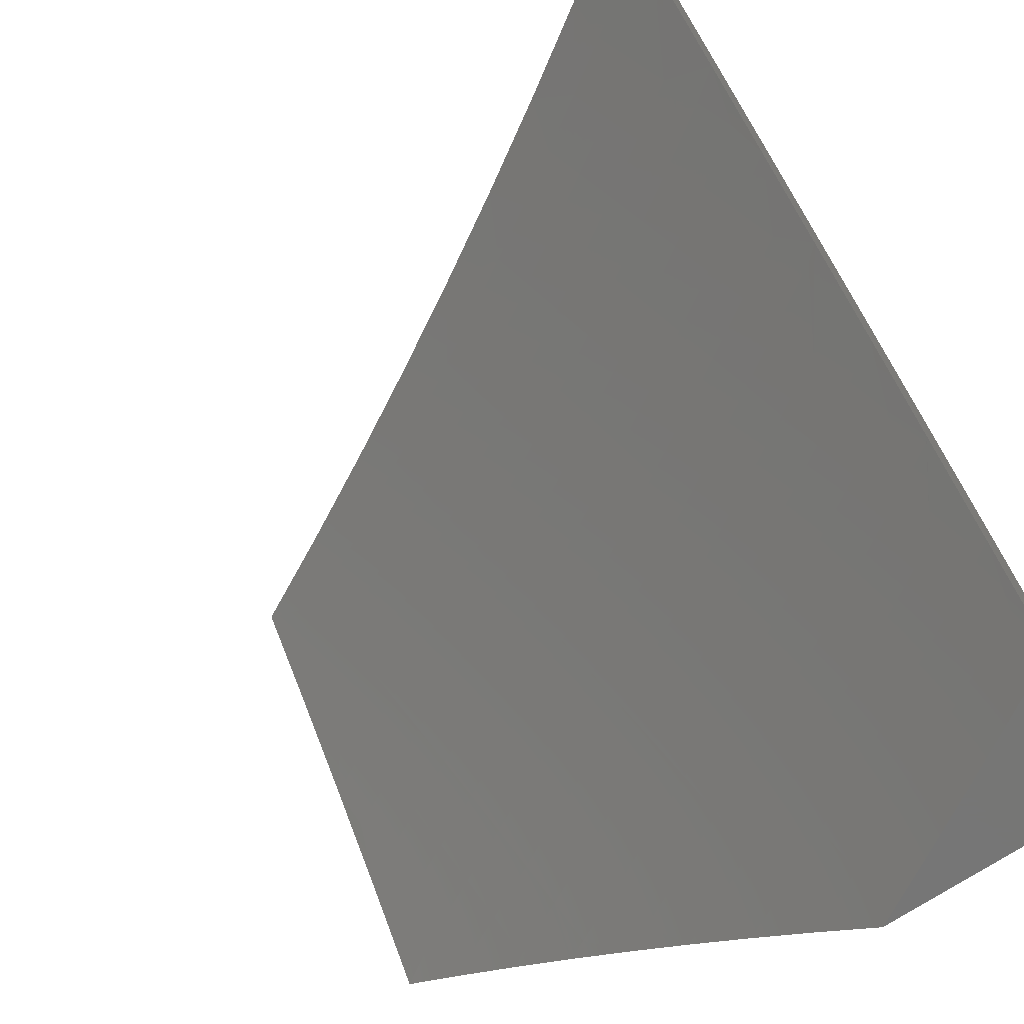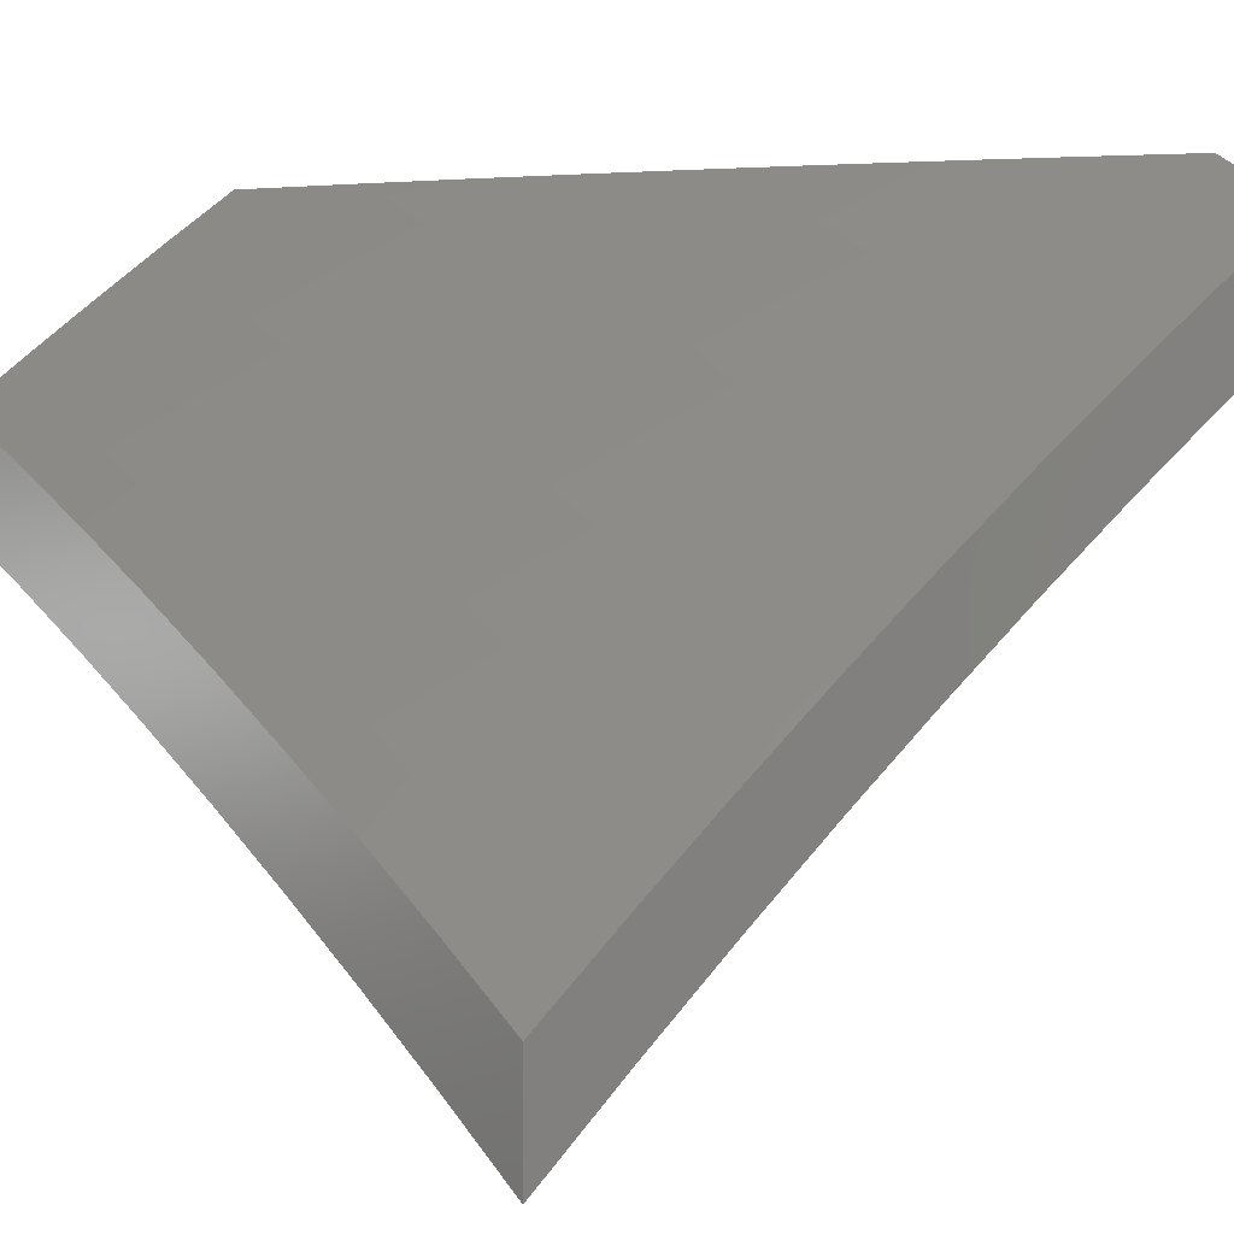
<metadata>
{"format":"stl","ext":"stl","renderer":"f3d","projection":"perspective","resolution":1024,"background":"white","views":[{"elev":-68.7,"azim":34.2,"up":"+Z"},{"elev":-0.3,"azim":51.3,"up":"+Y"}]}
</metadata>
<code>
# stl→obj: 377 verts, 750 faces
v 4.755 7.953 6
v 4.675 7.955 6.064
v 4.673 8 6
v 4.596 7.999 6.064
v 4.592 8 6.066
v 4.577 7.965 6.128
v 4.51 8 6.131
v 4.558 7.932 6.192
v 4.48 7.974 6.192
v 4.538 7.898 6.256
v 4.461 7.94 6.256
v 4.518 7.863 6.319
v 4.441 7.905 6.319
v 4.498 7.828 6.382
v 4.422 7.87 6.382
v 4.478 7.793 6.445
v 4.402 7.834 6.445
v 4.458 7.757 6.508
v 4.382 7.799 6.508
v 4.437 7.721 6.57
v 4.361 7.762 6.57
v 4.416 7.685 6.633
v 4.341 7.726 6.633
v 4.395 7.648 6.695
v 4.32 7.689 6.695
v 4.374 7.611 6.756
v 4.299 7.652 6.756
v 4.352 7.574 6.818
v 4.278 7.614 6.818
v 4.33 7.536 6.879
v 4.256 7.576 6.879
v 4.308 7.498 6.939
v 4.235 7.538 6.939
v 4.257 7.475 7
v 4.129 7.543 7
v 4.752 7.911 6.064
v 4.837 7.906 6
v 4.83 7.866 6.064
v 4.919 7.858 6
v 4.907 7.821 6.064
v 5 7.809 6
v 4.984 7.774 6.064
v 5 7.717 6.13
v 4.963 7.742 6.128
v 4.942 7.709 6.192
v 4.887 7.788 6.128
v 4.866 7.755 6.192
v 4.81 7.833 6.128
v 4.789 7.8 6.192
v 4.733 7.878 6.128
v 4.713 7.845 6.192
v 4.655 7.922 6.128
v 4.635 7.889 6.192
v 5 7.624 6.259
v 4.996 7.629 6.256
v 4.921 7.676 6.256
v 4.974 7.596 6.319
v 4.899 7.642 6.319
v 4.952 7.562 6.382
v 4.877 7.608 6.382
v 4.93 7.528 6.445
v 4.855 7.574 6.445
v 4.907 7.493 6.508
v 4.833 7.539 6.508
v 4.885 7.459 6.57
v 4.811 7.504 6.57
v 4.862 7.423 6.633
v 4.788 7.469 6.633
v 4.838 7.388 6.695
v 4.765 7.433 6.695
v 4.815 7.352 6.756
v 4.742 7.397 6.756
v 4.791 7.316 6.818
v 4.719 7.361 6.818
v 4.767 7.28 6.879
v 4.695 7.324 6.879
v 4.743 7.243 6.939
v 4.672 7.287 6.939
v 4.634 7.258 7
v 4.6 7.331 6.939
v 4.51 7.332 7
v 4.527 7.373 6.939
v 4.455 7.416 6.939
v 4.477 7.453 6.879
v 4.404 7.495 6.879
v 4.426 7.533 6.818
v 5 7.529 6.387
v 5 7.431 6.512
v 4.981 7.447 6.508
v 4.958 7.412 6.57
v 4.935 7.377 6.633
v 4.911 7.342 6.695
v 4.887 7.306 6.756
v 4.863 7.271 6.818
v 4.839 7.234 6.879
v 4.814 7.198 6.939
v 4.757 7.181 7
v 5 7.332 6.637
v 4.983 7.295 6.695
v 5 7.23 6.759
v 4.959 7.26 6.756
v 4.935 7.224 6.818
v 5 7.127 6.881
v 4.981 7.142 6.879
v 4.91 7.188 6.879
v 4.956 7.105 6.939
v 4.885 7.152 6.939
v 4.879 7.103 7
v 5 7.022 7
v 4.384 7.405 7
v 4.382 7.457 6.939
v 4 7.61 7
v 4.087 7.615 6.939
v 4.161 7.577 6.939
v 4.182 7.615 6.879
v 4.203 7.654 6.818
v 4.224 7.691 6.756
v 4.245 7.729 6.695
v 4.265 7.766 6.633
v 4.285 7.803 6.57
v 4.305 7.839 6.508
v 4.325 7.875 6.445
v 4.344 7.911 6.382
v 4.364 7.946 6.319
v 4.383 7.981 6.256
v 4.427 8 6.195
v 4.013 7.653 6.939
v 4 7.71 6.876
v 4.033 7.692 6.879
v 4.053 7.73 6.818
v 4.108 7.654 6.879
v 4.128 7.692 6.818
v 4 7.809 6.751
v 4.073 7.769 6.756
v 4.149 7.73 6.756
v 4 7.905 6.625
v 4.017 7.844 6.695
v 4.093 7.807 6.695
v 4 8 6.497
v 4.055 7.919 6.57
v 4.036 7.882 6.633
v 4.074 7.956 6.508
v 4.087 8 6.439
v 4.093 7.993 6.445
v 4.173 8 6.38
v 4.171 7.954 6.445
v 4.189 7.99 6.382
v 4.248 7.915 6.445
v 4.267 7.951 6.382
v 4.259 8 6.32
v 4.286 7.986 6.319
v 4.343 8 6.258
v 4.615 7.855 6.256
v 4.692 7.811 6.256
v 4.769 7.767 6.256
v 4.845 7.722 6.256
v 4.595 7.82 6.319
v 4.672 7.777 6.319
v 4.748 7.733 6.319
v 4.824 7.688 6.319
v 4.575 7.786 6.382
v 4.651 7.742 6.382
v 4.727 7.698 6.382
v 4.802 7.654 6.382
v 4.554 7.751 6.445
v 4.63 7.708 6.445
v 4.706 7.664 6.445
v 4.781 7.619 6.445
v 4.533 7.715 6.508
v 4.609 7.672 6.508
v 4.684 7.629 6.508
v 4.759 7.584 6.508
v 4.512 7.679 6.57
v 4.588 7.637 6.57
v 4.662 7.593 6.57
v 4.737 7.549 6.57
v 4.491 7.643 6.633
v 4.566 7.601 6.633
v 4.64 7.558 6.633
v 4.714 7.514 6.633
v 4.47 7.607 6.695
v 4.544 7.564 6.695
v 4.618 7.521 6.695
v 4.692 7.478 6.695
v 4.448 7.57 6.756
v 4.522 7.528 6.756
v 4.596 7.485 6.756
v 4.669 7.441 6.756
v 4.5 7.491 6.818
v 4.55 7.411 6.879
v 4.573 7.448 6.818
v 4.646 7.405 6.818
v 4.623 7.368 6.879
v 4.169 7.768 6.695
v 4.189 7.805 6.633
v 4.113 7.844 6.633
v 4.209 7.842 6.57
v 4.132 7.881 6.57
v 4.228 7.879 6.508
v 4.151 7.918 6.508
v 4.883 8 6
v 4.918 7.936 6.064
v 5 7.931 6
v 4.991 7.892 6.064
v 5 7.841 6.13
v 4.971 7.86 6.128
v 4.95 7.827 6.192
v 4.878 7.871 6.192
v 4.857 7.838 6.256
v 4.784 7.88 6.256
v 4.764 7.847 6.319
v 4.691 7.888 6.319
v 4.671 7.854 6.382
v 4.598 7.895 6.382
v 4.578 7.86 6.445
v 4.505 7.9 6.445
v 4.485 7.865 6.508
v 4.412 7.904 6.508
v 4.392 7.869 6.57
v 4.32 7.907 6.57
v 4.3 7.87 6.632
v 4.227 7.908 6.632
v 4.207 7.871 6.694
v 4.135 7.908 6.694
v 4.115 7.87 6.756
v 4.043 7.906 6.756
v 4.024 7.868 6.817
v 4 7.869 6.831
v 4.004 7.83 6.879
v 4 7.802 6.916
v 4.076 7.794 6.879
v 4.055 7.756 6.939
v 4.147 7.758 6.879
v 4.127 7.72 6.939
v 4.218 7.721 6.879
v 4.197 7.683 6.939
v 4.289 7.684 6.879
v 4.268 7.646 6.939
v 4.36 7.646 6.879
v 4.338 7.608 6.939
v 4.43 7.607 6.879
v 4.408 7.569 6.939
v 4.5 7.568 6.879
v 4.478 7.53 6.939
v 4.57 7.528 6.879
v 4.548 7.49 6.939
v 4.64 7.487 6.879
v 4.617 7.45 6.939
v 4.709 7.445 6.879
v 4.686 7.409 6.939
v 4.778 7.403 6.879
v 4.754 7.367 6.939
v 4.846 7.361 6.879
v 4.822 7.324 6.939
v 4.915 7.317 6.879
v 4.89 7.281 6.939
v 4.983 7.273 6.879
v 4.958 7.237 6.939
v 5 7.26 6.88
v 5 7.157 7
v 4.879 7.236 7
v 4.844 7.979 6.064
v 4.778 8 6.089
v 4.825 7.947 6.128
v 4.751 7.989 6.128
v 4.731 7.956 6.192
v 4.672 8 6.177
v 4.657 7.997 6.192
v 4.563 8 6.262
v 4.638 7.964 6.256
v 4.618 7.93 6.319
v 4.711 7.922 6.256
v 4.545 7.97 6.319
v 4.454 8 6.346
v 4.525 7.935 6.382
v 4.452 7.975 6.382
v 4.432 7.94 6.445
v 4.342 8 6.427
v 4.359 7.979 6.445
v 4.266 7.981 6.508
v 4.339 7.943 6.508
v 4.247 7.945 6.57
v 4.23 8 6.507
v 4.174 7.981 6.57
v 4.116 8 6.584
v 4.154 7.945 6.632
v 4.081 7.981 6.632
v 4.062 7.944 6.694
v 4 8 6.659
v 4 7.935 6.746
v 4 7.734 7
v 4.129 7.669 7
v 4.257 7.602 7
v 4.384 7.533 7
v 4.509 7.462 7
v 4.634 7.388 7
v 4.757 7.313 7
v 5 7.362 6.759
v 4.939 7.353 6.817
v 5 7.461 6.636
v 4.986 7.424 6.694
v 4.963 7.388 6.756
v 4.87 7.397 6.817
v 5 7.559 6.512
v 4.963 7.537 6.57
v 4.94 7.503 6.632
v 4.917 7.468 6.694
v 4.847 7.511 6.694
v 4.824 7.476 6.756
v 4.755 7.518 6.756
v 4.732 7.482 6.817
v 4.662 7.523 6.817
v 4.985 7.572 6.508
v 5 7.655 6.386
v 4.936 7.65 6.445
v 4.958 7.684 6.382
v 4.866 7.693 6.445
v 4.887 7.727 6.382
v 4.794 7.736 6.445
v 4.815 7.77 6.382
v 4.722 7.778 6.445
v 4.743 7.813 6.382
v 4.65 7.82 6.445
v 4.98 7.717 6.319
v 5 7.749 6.259
v 4.909 7.761 6.319
v 4.93 7.794 6.256
v 4.836 7.804 6.319
v 4.898 7.904 6.128
v 4.805 7.914 6.192
v 4.773 7.702 6.508
v 4.844 7.659 6.508
v 4.914 7.616 6.508
v 4.892 7.581 6.57
v 4.87 7.546 6.632
v 4.751 7.667 6.57
v 4.822 7.624 6.57
v 4.701 7.743 6.508
v 4.629 7.785 6.508
v 4.557 7.825 6.508
v 4.729 7.631 6.632
v 4.8 7.589 6.632
v 4.68 7.708 6.57
v 4.608 7.749 6.57
v 4.537 7.79 6.57
v 4.465 7.83 6.57
v 4.707 7.596 6.694
v 4.777 7.554 6.694
v 4.658 7.673 6.632
v 4.587 7.714 6.632
v 4.516 7.754 6.632
v 4.444 7.794 6.632
v 4.372 7.832 6.632
v 4.685 7.56 6.756
v 4.637 7.637 6.694
v 4.566 7.678 6.694
v 4.495 7.718 6.694
v 4.423 7.757 6.694
v 4.352 7.796 6.694
v 4.28 7.834 6.694
v 4.593 7.564 6.817
v 4.615 7.601 6.756
v 4.544 7.641 6.756
v 4.473 7.681 6.756
v 4.402 7.72 6.756
v 4.331 7.759 6.756
v 4.259 7.797 6.756
v 4.187 7.834 6.756
v 4.801 7.44 6.817
v 4.522 7.605 6.817
v 4.452 7.644 6.817
v 4.381 7.683 6.817
v 4.31 7.722 6.817
v 4.239 7.759 6.817
v 4.167 7.796 6.817
v 4.096 7.832 6.817
v 4.894 7.432 6.756
f 1 2 3
f 3 2 4
f 3 4 5
f 5 4 6
f 5 6 7
f 7 6 8
f 7 8 9
f 9 8 10
f 9 10 11
f 11 10 12
f 11 12 13
f 13 12 14
f 13 14 15
f 15 14 16
f 15 16 17
f 17 16 18
f 17 18 19
f 19 18 20
f 19 20 21
f 21 20 22
f 21 22 23
f 23 22 24
f 23 24 25
f 25 24 26
f 25 26 27
f 27 26 28
f 27 28 29
f 29 28 30
f 29 30 31
f 31 30 32
f 31 32 33
f 33 32 34
f 33 34 35
f 2 1 36
f 36 1 37
f 36 37 38
f 38 37 39
f 38 39 40
f 40 39 41
f 40 41 42
f 42 41 43
f 42 43 44
f 44 43 45
f 44 45 46
f 46 45 47
f 46 47 48
f 48 47 49
f 48 49 50
f 50 49 51
f 50 51 52
f 52 51 53
f 52 53 6
f 6 53 8
f 43 54 45
f 45 54 55
f 45 55 56
f 56 55 57
f 56 57 58
f 58 57 59
f 58 59 60
f 60 59 61
f 60 61 62
f 62 61 63
f 62 63 64
f 64 63 65
f 64 65 66
f 66 65 67
f 66 67 68
f 68 67 69
f 68 69 70
f 70 69 71
f 70 71 72
f 72 71 73
f 72 73 74
f 74 73 75
f 74 75 76
f 76 75 77
f 76 77 78
f 78 77 79
f 78 79 80
f 80 79 81
f 80 81 82
f 82 81 83
f 82 83 84
f 84 83 85
f 84 85 86
f 86 85 28
f 86 28 26
f 55 54 57
f 57 54 87
f 57 87 59
f 59 87 61
f 87 88 61
f 61 88 89
f 61 89 63
f 63 89 90
f 63 90 65
f 65 90 91
f 65 91 67
f 67 91 92
f 67 92 69
f 69 92 93
f 69 93 71
f 71 93 94
f 71 94 73
f 73 94 95
f 73 95 75
f 75 95 96
f 75 96 77
f 77 96 97
f 77 97 79
f 89 88 90
f 90 88 98
f 90 98 91
f 91 98 92
f 92 98 99
f 99 98 100
f 99 100 101
f 101 100 102
f 101 102 93
f 93 102 94
f 100 103 102
f 102 103 104
f 102 104 105
f 105 104 106
f 105 106 107
f 107 106 108
f 107 108 96
f 96 108 97
f 104 103 106
f 106 103 109
f 106 109 108
f 81 110 83
f 83 110 111
f 83 111 85
f 85 111 30
f 85 30 28
f 111 110 32
f 32 110 34
f 112 113 35
f 35 113 114
f 35 114 33
f 33 114 115
f 33 115 31
f 31 115 116
f 31 116 29
f 29 116 117
f 29 117 27
f 27 117 118
f 27 118 25
f 25 118 119
f 25 119 23
f 23 119 120
f 23 120 21
f 21 120 121
f 21 121 19
f 19 121 122
f 19 122 17
f 17 122 123
f 17 123 15
f 15 123 124
f 15 124 13
f 13 124 125
f 13 125 11
f 11 125 126
f 11 126 9
f 9 126 7
f 113 112 127
f 127 112 128
f 127 128 129
f 129 128 130
f 129 130 131
f 131 130 132
f 131 132 115
f 115 132 116
f 128 133 130
f 130 133 134
f 130 134 132
f 132 134 135
f 132 135 116
f 116 135 117
f 136 137 133
f 133 137 138
f 133 138 134
f 134 138 135
f 139 140 136
f 136 140 141
f 136 141 137
f 137 141 138
f 140 139 142
f 142 139 143
f 142 143 144
f 144 143 145
f 144 145 146
f 146 145 147
f 146 147 148
f 148 147 149
f 148 149 122
f 122 149 123
f 145 150 147
f 147 150 149
f 149 150 151
f 151 150 152
f 151 152 124
f 124 152 125
f 152 126 125
f 6 4 52
f 52 4 2
f 52 2 50
f 50 2 36
f 50 36 48
f 48 36 38
f 48 38 46
f 46 38 40
f 46 40 44
f 44 40 42
f 10 8 153
f 153 8 53
f 153 53 154
f 154 53 51
f 154 51 155
f 155 51 49
f 155 49 156
f 156 49 47
f 156 47 56
f 56 47 45
f 12 10 157
f 157 10 153
f 157 153 158
f 158 153 154
f 158 154 159
f 159 154 155
f 159 155 160
f 160 155 156
f 160 156 58
f 58 156 56
f 14 12 161
f 161 12 157
f 161 157 162
f 162 157 158
f 162 158 163
f 163 158 159
f 163 159 164
f 164 159 160
f 164 160 60
f 60 160 58
f 16 14 165
f 165 14 161
f 165 161 166
f 166 161 162
f 166 162 167
f 167 162 163
f 167 163 168
f 168 163 164
f 168 164 62
f 62 164 60
f 18 16 169
f 169 16 165
f 169 165 170
f 170 165 166
f 170 166 171
f 171 166 167
f 171 167 172
f 172 167 168
f 172 168 64
f 64 168 62
f 20 18 173
f 173 18 169
f 173 169 174
f 174 169 170
f 174 170 175
f 175 170 171
f 175 171 176
f 176 171 172
f 176 172 66
f 66 172 64
f 22 20 177
f 177 20 173
f 177 173 178
f 178 173 174
f 178 174 179
f 179 174 175
f 179 175 180
f 180 175 176
f 180 176 68
f 68 176 66
f 24 22 181
f 181 22 177
f 181 177 182
f 182 177 178
f 182 178 183
f 183 178 179
f 183 179 184
f 184 179 180
f 184 180 70
f 70 180 68
f 26 24 185
f 185 24 181
f 185 181 186
f 186 181 182
f 186 182 187
f 187 182 183
f 187 183 188
f 188 183 184
f 188 184 72
f 72 184 70
f 26 185 86
f 86 185 189
f 86 189 84
f 84 189 190
f 84 190 82
f 82 190 80
f 189 185 186
f 32 30 111
f 189 186 191
f 191 186 187
f 191 187 192
f 192 187 188
f 192 188 74
f 74 188 72
f 189 191 190
f 190 191 193
f 190 193 80
f 80 193 78
f 193 191 192
f 74 76 192
f 192 76 193
f 76 78 193
f 101 93 92
f 99 101 92
f 107 96 95
f 102 105 94
f 94 105 95
f 105 107 95
f 115 114 131
f 131 114 113
f 131 113 129
f 129 113 127
f 118 117 194
f 194 117 135
f 194 135 138
f 119 118 195
f 195 118 194
f 195 194 196
f 196 194 138
f 196 138 141
f 120 119 197
f 197 119 195
f 197 195 198
f 198 195 196
f 198 196 140
f 140 196 141
f 121 120 199
f 199 120 197
f 199 197 200
f 200 197 198
f 200 198 142
f 142 198 140
f 122 121 148
f 148 121 199
f 148 199 146
f 146 199 200
f 146 200 144
f 144 200 142
f 124 123 151
f 151 123 149
f 201 202 203
f 203 202 204
f 203 204 205
f 205 204 206
f 205 206 207
f 207 206 208
f 207 208 209
f 209 208 210
f 209 210 211
f 211 210 212
f 211 212 213
f 213 212 214
f 213 214 215
f 215 214 216
f 215 216 217
f 217 216 218
f 217 218 219
f 219 218 220
f 219 220 221
f 221 220 222
f 221 222 223
f 223 222 224
f 223 224 225
f 225 224 226
f 225 226 227
f 227 226 228
f 227 228 229
f 229 228 230
f 229 230 231
f 231 230 232
f 231 232 233
f 233 232 234
f 233 234 235
f 235 234 236
f 235 236 237
f 237 236 238
f 237 238 239
f 239 238 240
f 239 240 241
f 241 240 242
f 241 242 243
f 243 242 244
f 243 244 245
f 245 244 246
f 245 246 247
f 247 246 248
f 247 248 249
f 249 248 250
f 249 250 251
f 251 250 252
f 251 252 253
f 253 252 254
f 253 254 255
f 255 254 256
f 255 256 257
f 257 256 258
f 257 258 259
f 259 258 260
f 260 258 261
f 261 258 256
f 261 256 254
f 202 201 262
f 262 201 263
f 262 263 264
f 264 263 265
f 264 265 266
f 266 265 267
f 266 267 268
f 268 267 269
f 268 269 270
f 270 269 271
f 270 271 272
f 272 271 212
f 272 212 210
f 263 267 265
f 271 269 273
f 273 269 274
f 273 274 275
f 275 274 276
f 275 276 277
f 277 276 278
f 277 278 279
f 279 278 280
f 279 280 281
f 281 280 282
f 281 282 220
f 220 282 222
f 274 278 276
f 278 283 280
f 280 283 282
f 282 283 284
f 284 283 285
f 284 285 286
f 286 285 287
f 286 287 288
f 288 287 289
f 288 289 290
f 285 289 287
f 288 290 226
f 226 290 228
f 230 291 232
f 232 291 292
f 232 292 234
f 234 292 236
f 292 293 236
f 236 293 238
f 238 293 240
f 240 293 294
f 240 294 242
f 242 294 244
f 294 295 244
f 244 295 246
f 246 295 248
f 248 295 296
f 248 296 250
f 250 296 297
f 250 297 252
f 252 297 254
f 297 261 254
f 259 298 257
f 257 298 299
f 257 299 255
f 255 299 253
f 300 301 298
f 298 301 302
f 298 302 299
f 299 302 303
f 299 303 253
f 253 303 251
f 304 305 300
f 300 305 306
f 300 306 307
f 307 306 308
f 307 308 309
f 309 308 310
f 309 310 311
f 311 310 312
f 311 312 247
f 247 312 245
f 305 304 313
f 313 304 314
f 313 314 315
f 315 314 316
f 315 316 317
f 317 316 318
f 317 318 319
f 319 318 320
f 319 320 321
f 321 320 322
f 321 322 323
f 323 322 213
f 323 213 215
f 316 314 324
f 324 314 325
f 324 325 326
f 326 325 327
f 326 327 328
f 328 327 209
f 328 209 211
f 327 325 207
f 207 325 205
f 206 204 329
f 329 204 202
f 329 202 264
f 264 202 262
f 206 329 208
f 208 329 330
f 208 330 210
f 210 330 272
f 330 329 264
f 327 207 209
f 328 320 326
f 326 320 318
f 326 318 324
f 324 318 316
f 320 328 322
f 322 328 211
f 322 211 213
f 319 331 317
f 317 331 332
f 317 332 315
f 315 332 333
f 315 333 313
f 313 333 334
f 313 334 305
f 305 334 335
f 305 335 306
f 306 335 308
f 331 336 332
f 332 336 337
f 332 337 333
f 333 337 334
f 331 319 338
f 338 319 321
f 338 321 339
f 339 321 323
f 339 323 340
f 340 323 215
f 340 215 217
f 336 341 337
f 337 341 342
f 337 342 334
f 334 342 335
f 336 331 343
f 343 331 338
f 343 338 344
f 344 338 339
f 344 339 345
f 345 339 340
f 345 340 346
f 346 340 217
f 346 217 219
f 341 347 342
f 342 347 348
f 342 348 335
f 335 348 308
f 341 336 349
f 349 336 343
f 349 343 350
f 350 343 344
f 350 344 351
f 351 344 345
f 351 345 352
f 352 345 346
f 352 346 353
f 353 346 219
f 353 219 221
f 347 354 348
f 348 354 310
f 348 310 308
f 347 341 355
f 355 341 349
f 355 349 356
f 356 349 350
f 356 350 357
f 357 350 351
f 357 351 358
f 358 351 352
f 358 352 359
f 359 352 353
f 359 353 360
f 360 353 221
f 360 221 223
f 310 354 312
f 312 354 361
f 312 361 245
f 245 361 243
f 354 347 362
f 362 347 355
f 362 355 363
f 363 355 356
f 363 356 364
f 364 356 357
f 364 357 365
f 365 357 358
f 365 358 366
f 366 358 359
f 366 359 367
f 367 359 360
f 367 360 368
f 368 360 223
f 368 223 225
f 311 247 249
f 311 249 369
f 369 249 251
f 369 251 303
f 272 330 266
f 266 330 264
f 354 362 361
f 361 362 370
f 361 370 243
f 243 370 241
f 370 362 363
f 270 272 266
f 268 270 266
f 214 212 271
f 370 363 371
f 371 363 364
f 371 364 372
f 372 364 365
f 372 365 373
f 373 365 366
f 373 366 374
f 374 366 367
f 374 367 375
f 375 367 368
f 375 368 376
f 376 368 225
f 376 225 227
f 273 275 271
f 271 275 214
f 239 241 371
f 371 241 370
f 239 371 372
f 214 275 216
f 216 275 277
f 216 277 218
f 218 277 281
f 218 281 220
f 237 239 372
f 237 372 373
f 237 373 235
f 235 373 374
f 235 374 233
f 233 374 375
f 233 375 231
f 231 375 376
f 231 376 229
f 229 376 227
f 279 281 277
f 284 286 282
f 282 286 222
f 222 286 224
f 224 286 288
f 224 288 226
f 303 377 369
f 369 377 309
f 369 309 311
f 309 377 307
f 307 377 301
f 307 301 300
f 301 377 302
f 302 377 303
f 291 112 292
f 292 112 35
f 292 35 293
f 293 35 34
f 293 34 294
f 294 34 110
f 294 110 295
f 295 110 81
f 295 81 296
f 296 81 79
f 296 79 297
f 297 79 97
f 297 97 261
f 261 97 108
f 261 108 260
f 260 108 109
f 109 103 260
f 260 103 259
f 259 103 100
f 259 100 298
f 298 100 98
f 298 98 300
f 300 98 88
f 300 88 304
f 304 88 87
f 304 87 314
f 314 87 54
f 314 54 325
f 325 54 43
f 325 43 205
f 205 43 41
f 205 41 203
f 41 39 203
f 203 39 37
f 203 37 201
f 201 37 1
f 201 1 3
f 139 136 289
f 289 136 290
f 290 136 133
f 290 133 228
f 228 133 230
f 230 133 128
f 230 128 291
f 291 128 112
f 201 3 263
f 263 3 5
f 263 5 267
f 267 5 7
f 267 7 269
f 269 7 126
f 269 126 274
f 274 126 152
f 274 152 150
f 274 150 278
f 278 150 145
f 278 145 283
f 283 145 143
f 283 143 285
f 285 143 139
f 285 139 289

</code>
